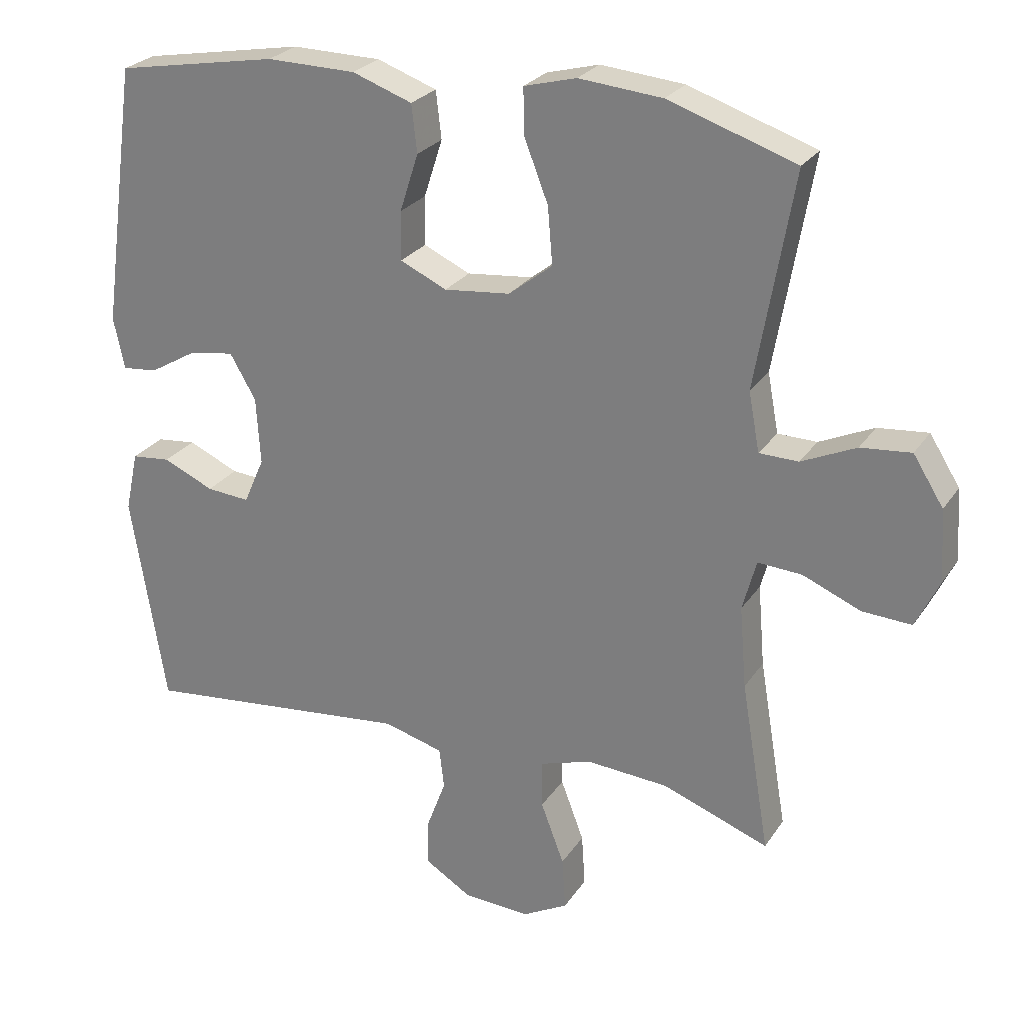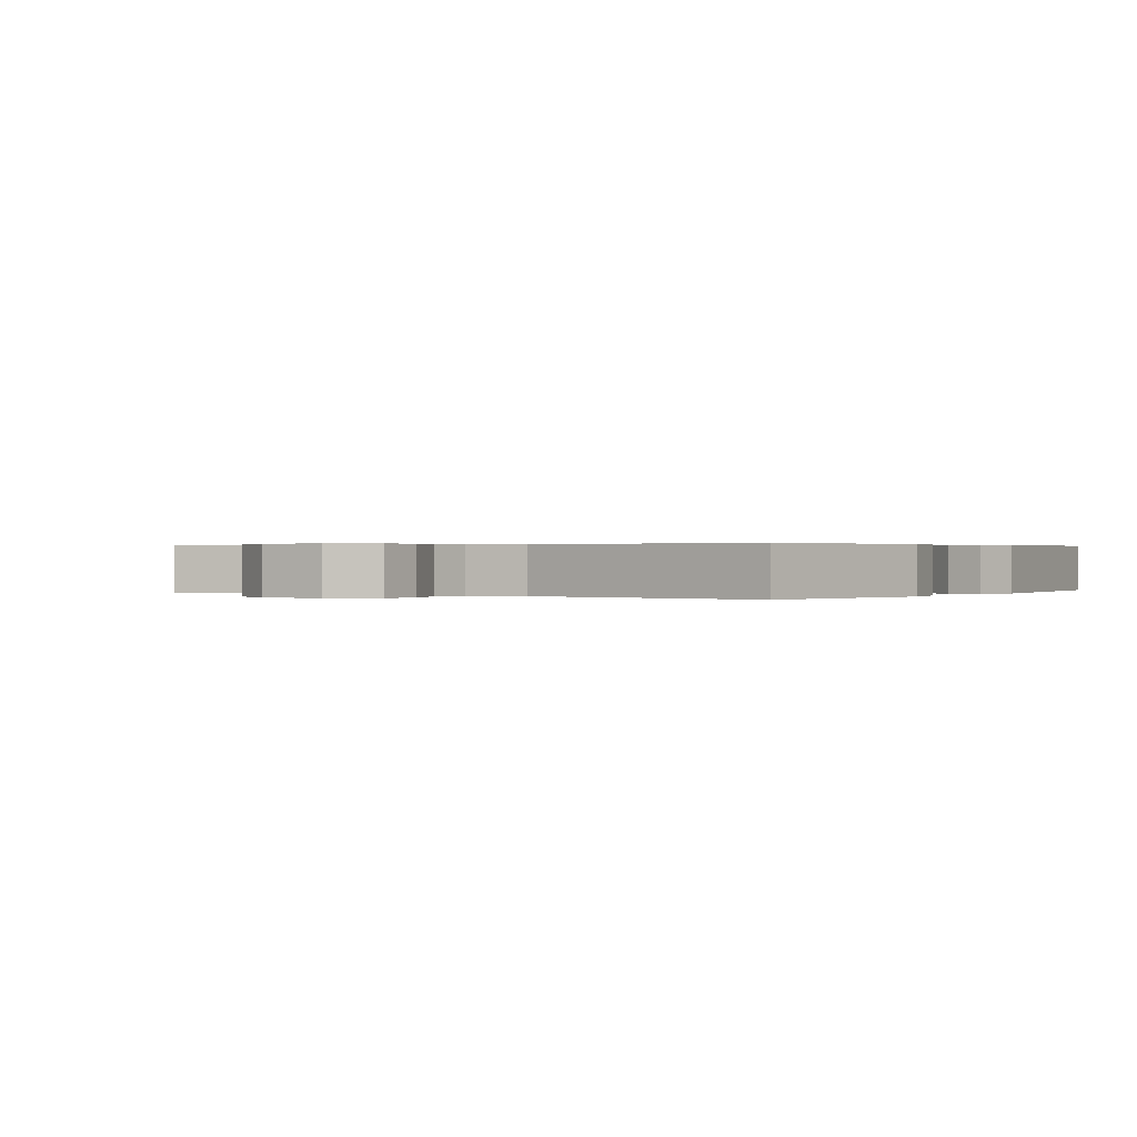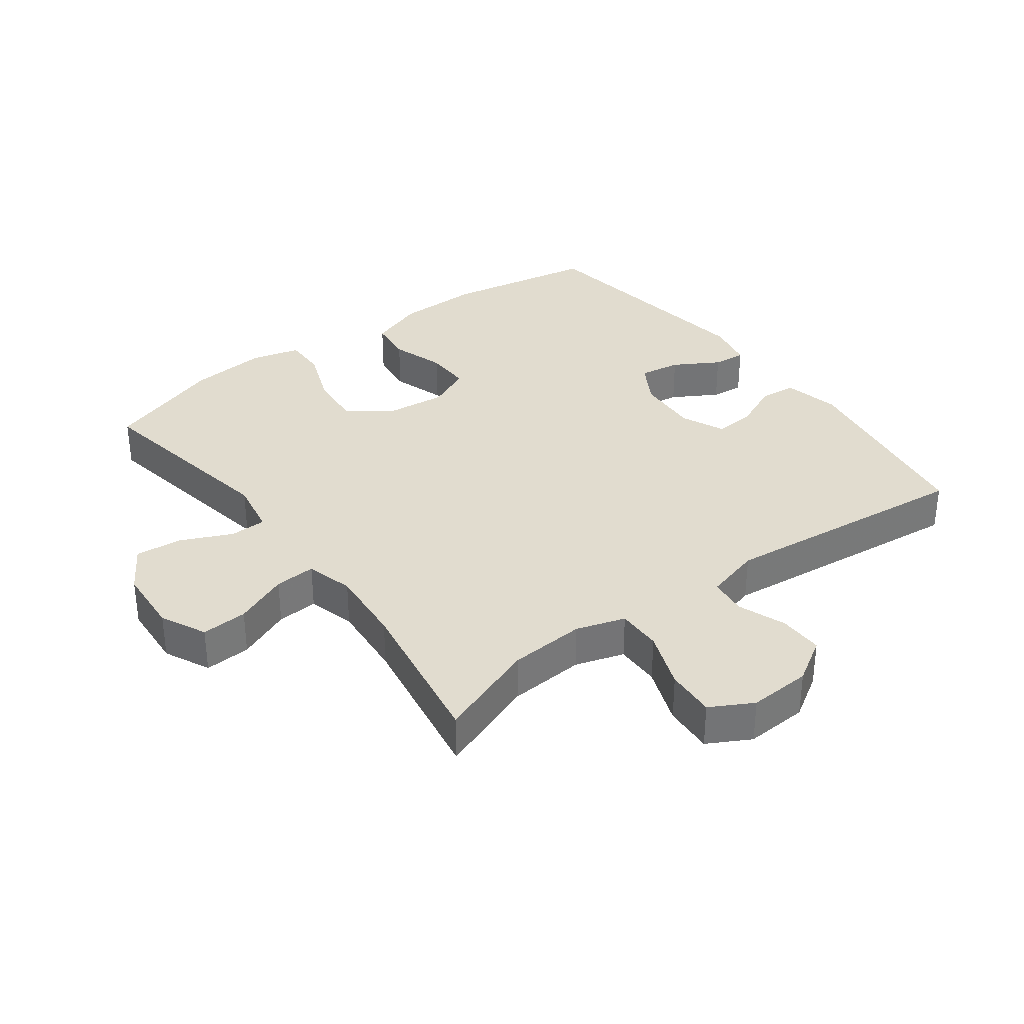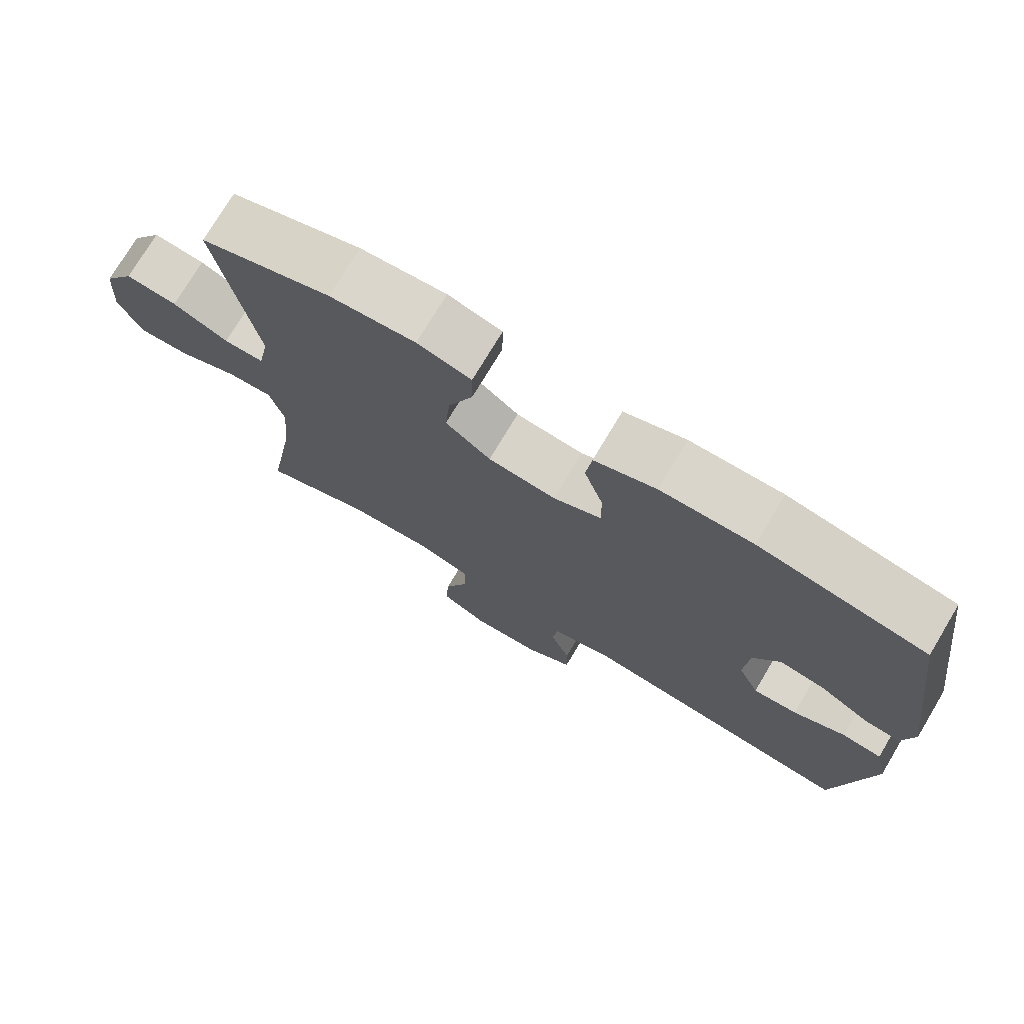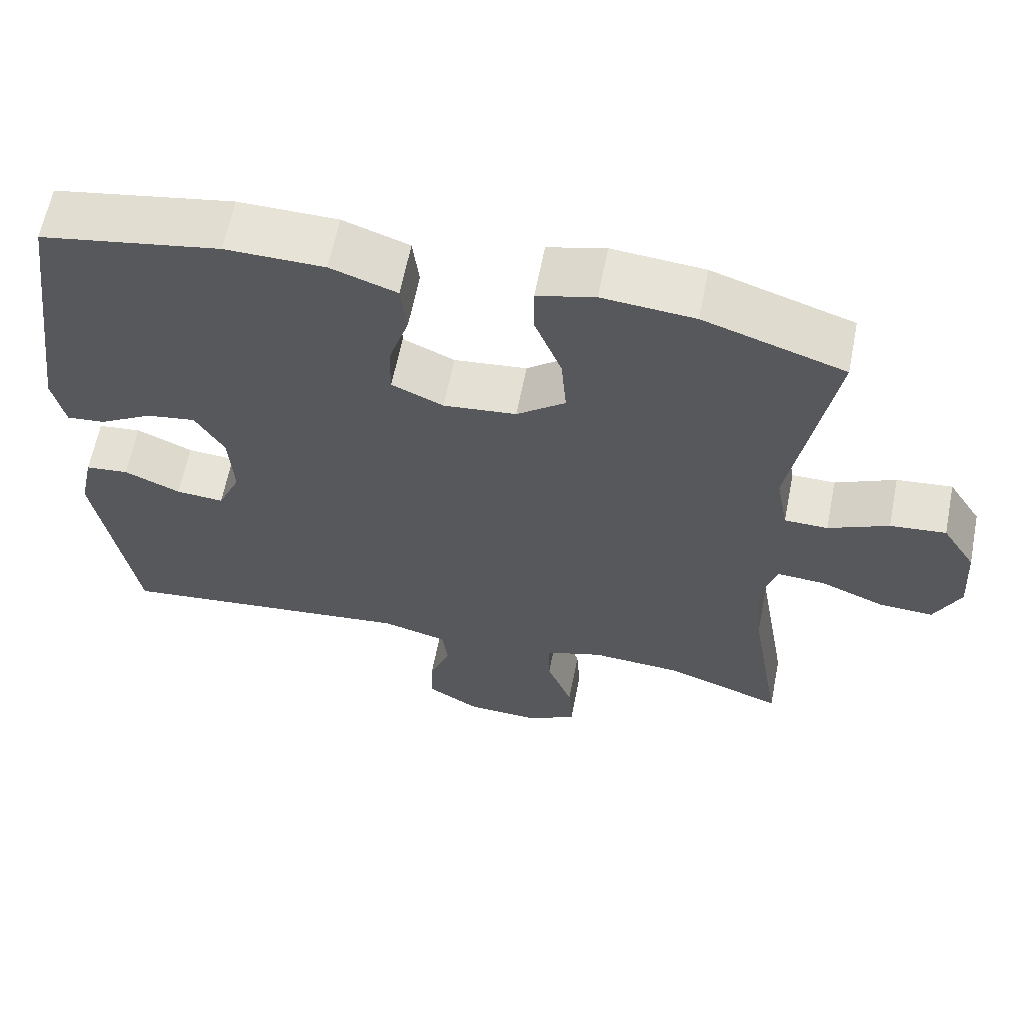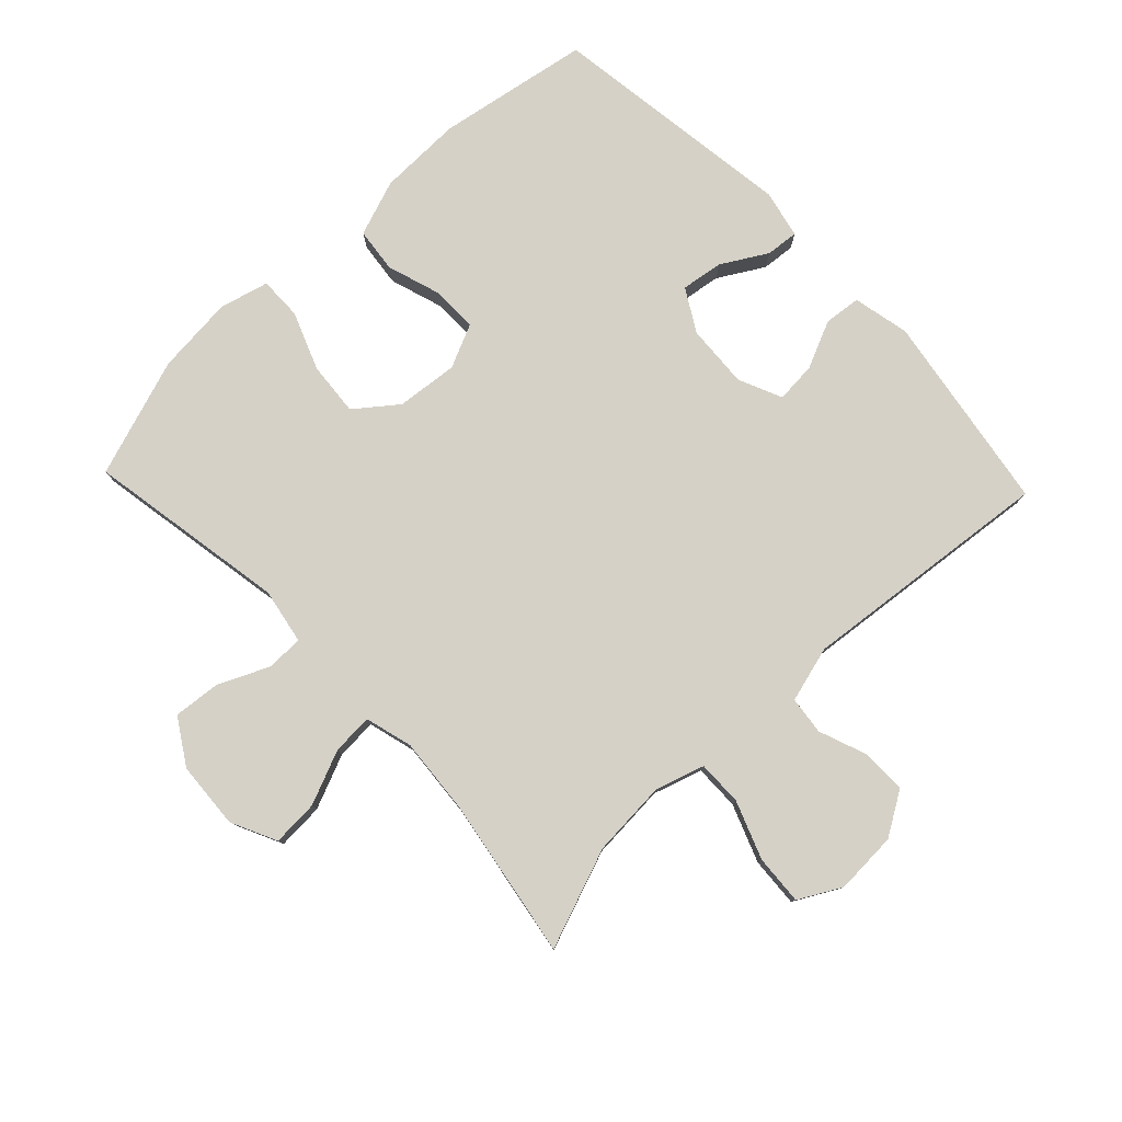
<metadata>
{"format":"obj","ext":"obj","renderer":"f3d","projection":"perspective","resolution":1024,"background":"white","views":[{"elev":25.8,"azim":26.1,"up":"+Z"},{"elev":0.3,"azim":-145.9,"up":"+Y"},{"elev":34.3,"azim":143.3,"up":"+Y"},{"elev":74.7,"azim":-149.1,"up":"+Z"},{"elev":62.5,"azim":11.1,"up":"+Z"},{"elev":79.3,"azim":136.4,"up":"+Y"}]}
</metadata>
<code>
v -0.5 0.07 0.5
v -0.264 0.07 0.542
v -0.134 0.07 0.54
v -0.047 0.07 0.509
v -0.039 0.07 0.44
v -0.066 0.07 0.356
v -0.067 0.07 0.285
v 0.001 0.07 0.254
v 0.097 0.07 0.264
v 0.161 0.07 0.314
v 0.154 0.07 0.397
v 0.119 0.07 0.487
v 0.118 0.07 0.553
v 0.194 0.07 0.573
v 0.315 0.07 0.562
v 0.5 0.07 0.5
v 0.446 0.07 0.188
v 0.462 0.07 0.102
v 0.519 0.07 0.101
v 0.598 0.07 0.137
v 0.671 0.07 0.144
v 0.715 0.07 0.074
v 0.722 0.07 -0.03
v 0.688 0.07 -0.101
v 0.616 0.07 -0.097
v 0.532 0.07 -0.062
v 0.468 0.07 -0.058
v 0.448 0.07 -0.132
v 0.458 0.07 -0.251
v 0.5 0.07 -0.5
v 0.345 0.07 -0.443
v 0.226 0.07 -0.435
v 0.15 0.07 -0.459
v 0.151 0.07 -0.529
v 0.185 0.07 -0.619
v 0.19 0.07 -0.696
v 0.124 0.07 -0.732
v 0.027 0.07 -0.727
v -0.041 0.07 -0.685
v -0.04 0.07 -0.616
v -0.012 0.07 -0.541
v -0.019 0.07 -0.482
v -0.106 0.07 -0.458
v -0.5 0.07 -0.5
v -0.55 0.07 -0.19
v -0.531 0.07 -0.102
v -0.474 0.07 -0.096
v -0.4 0.07 -0.129
v -0.337 0.07 -0.134
v -0.307 0.07 -0.066
v -0.313 0.07 0.032
v -0.351 0.07 0.097
v -0.416 0.07 0.087
v -0.486 0.07 0.046
v -0.537 0.07 0.041
v -0.553 0.07 0.116
v -0.5 0 0.5
v -0.264 0 0.542
v -0.134 0 0.54
v -0.047 0 0.509
v -0.039 0 0.44
v -0.066 0 0.356
v -0.067 0 0.285
v 0.001 0 0.254
v 0.097 0 0.264
v 0.161 0 0.314
v 0.154 0 0.397
v 0.119 0 0.487
v 0.118 0 0.553
v 0.194 0 0.573
v 0.315 0 0.562
v 0.5 0 0.5
v 0.446 0 0.188
v 0.462 0 0.102
v 0.519 0 0.101
v 0.598 0 0.137
v 0.671 0 0.144
v 0.715 0 0.074
v 0.722 0 -0.03
v 0.688 0 -0.101
v 0.616 0 -0.097
v 0.532 0 -0.062
v 0.468 0 -0.058
v 0.448 0 -0.132
v 0.458 0 -0.251
v 0.5 0 -0.5
v 0.345 0 -0.443
v 0.226 0 -0.435
v 0.15 0 -0.459
v 0.151 0 -0.529
v 0.185 0 -0.619
v 0.19 0 -0.696
v 0.124 0 -0.732
v 0.027 0 -0.727
v -0.041 0 -0.685
v -0.04 0 -0.616
v -0.012 0 -0.541
v -0.019 0 -0.482
v -0.106 0 -0.458
v -0.5 0 -0.5
v -0.55 0 -0.19
v -0.531 0 -0.102
v -0.474 0 -0.096
v -0.4 0 -0.129
v -0.337 0 -0.134
v -0.307 0 -0.066
v -0.313 0 0.032
v -0.351 0 0.097
v -0.416 0 0.087
v -0.486 0 0.046
v -0.537 0 0.041
v -0.553 0 0.116
f 53 54 55 56
f 52 53 56 1
f 51 52 1 2
f 50 51 2 3
f 45 46 47 48
f 43 44 45 48
f 42 43 48 49
f 38 39 40 41
f 38 41 42
f 37 38 42
f 34 35 36 37
f 33 34 37 42
f 32 33 42 49
f 29 30 31
f 28 29 31 32
f 27 28 32 49
f 23 24 25 26
f 23 26 27
f 19 20 21 22
f 18 19 22 23
f 14 15 16 17
f 14 17 18
f 11 12 13 14
f 10 11 14 18
f 9 10 18
f 8 9 18 23
f 3 4 5 6
f 50 3 6 7
f 49 50 7 8
f 8 23 27 49
f 112 111 110 109
f 57 112 109 108
f 58 57 108 107
f 59 58 107 106
f 104 103 102 101
f 104 101 100 99
f 105 104 99 98
f 97 96 95 94
f 98 97 94
f 98 94 93
f 93 92 91 90
f 98 93 90 89
f 105 98 89 88
f 87 86 85
f 88 87 85 84
f 105 88 84 83
f 82 81 80 79
f 83 82 79
f 78 77 76 75
f 79 78 75 74
f 73 72 71 70
f 74 73 70
f 70 69 68 67
f 74 70 67 66
f 74 66 65
f 79 74 65 64
f 62 61 60 59
f 63 62 59 106
f 64 63 106 105
f 105 83 79 64
f 1 57 58 2
f 2 58 59 3
f 3 59 60 4
f 4 60 61 5
f 5 61 62 6
f 6 62 63 7
f 7 63 64 8
f 8 64 65 9
f 9 65 66 10
f 10 66 67 11
f 11 67 68 12
f 12 68 69 13
f 13 69 70 14
f 14 70 71 15
f 15 71 72 16
f 16 72 73 17
f 17 73 74 18
f 18 74 75 19
f 19 75 76 20
f 20 76 77 21
f 21 77 78 22
f 22 78 79 23
f 23 79 80 24
f 24 80 81 25
f 25 81 82 26
f 26 82 83 27
f 27 83 84 28
f 28 84 85 29
f 29 85 86 30
f 30 86 87 31
f 31 87 88 32
f 32 88 89 33
f 33 89 90 34
f 34 90 91 35
f 35 91 92 36
f 36 92 93 37
f 37 93 94 38
f 38 94 95 39
f 39 95 96 40
f 40 96 97 41
f 41 97 98 42
f 42 98 99 43
f 43 99 100 44
f 44 100 101 45
f 45 101 102 46
f 46 102 103 47
f 47 103 104 48
f 48 104 105 49
f 49 105 106 50
f 50 106 107 51
f 51 107 108 52
f 52 108 109 53
f 53 109 110 54
f 54 110 111 55
f 55 111 112 56
f 56 112 57 1

</code>
